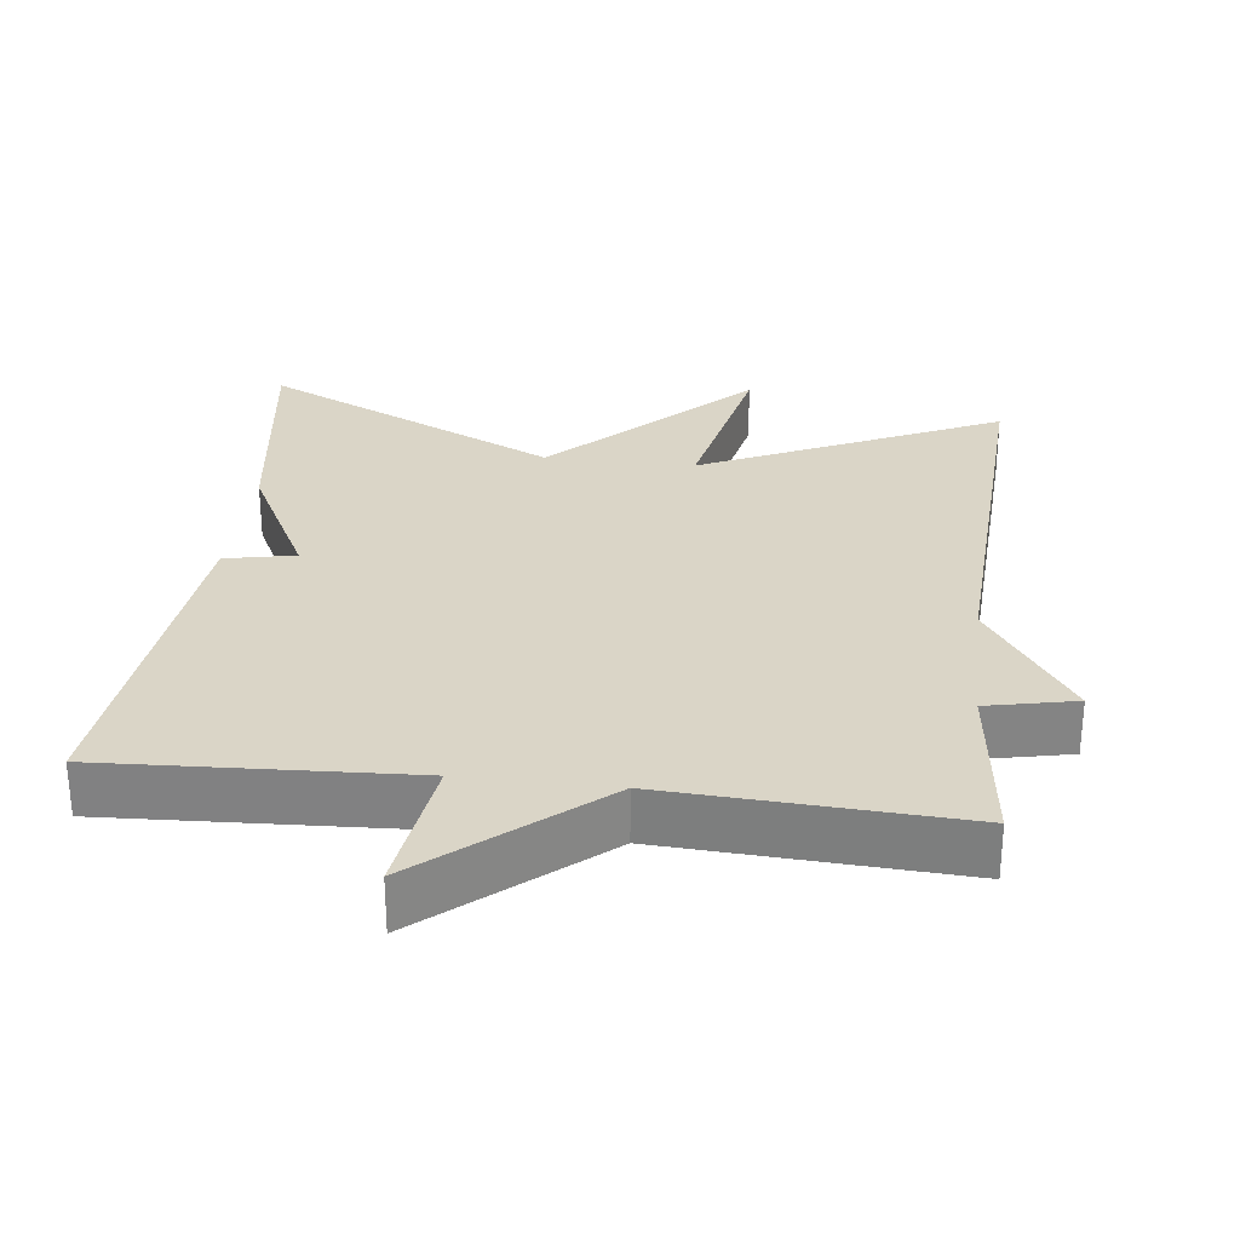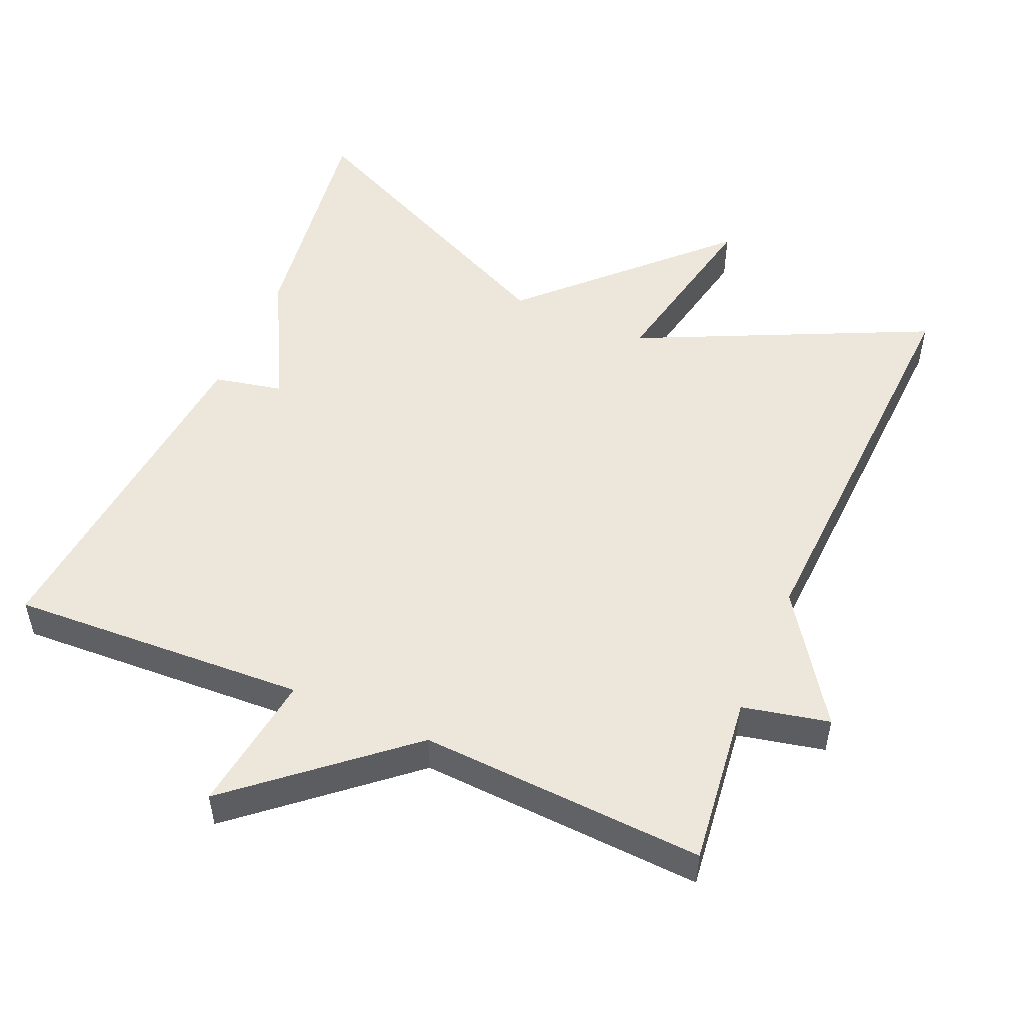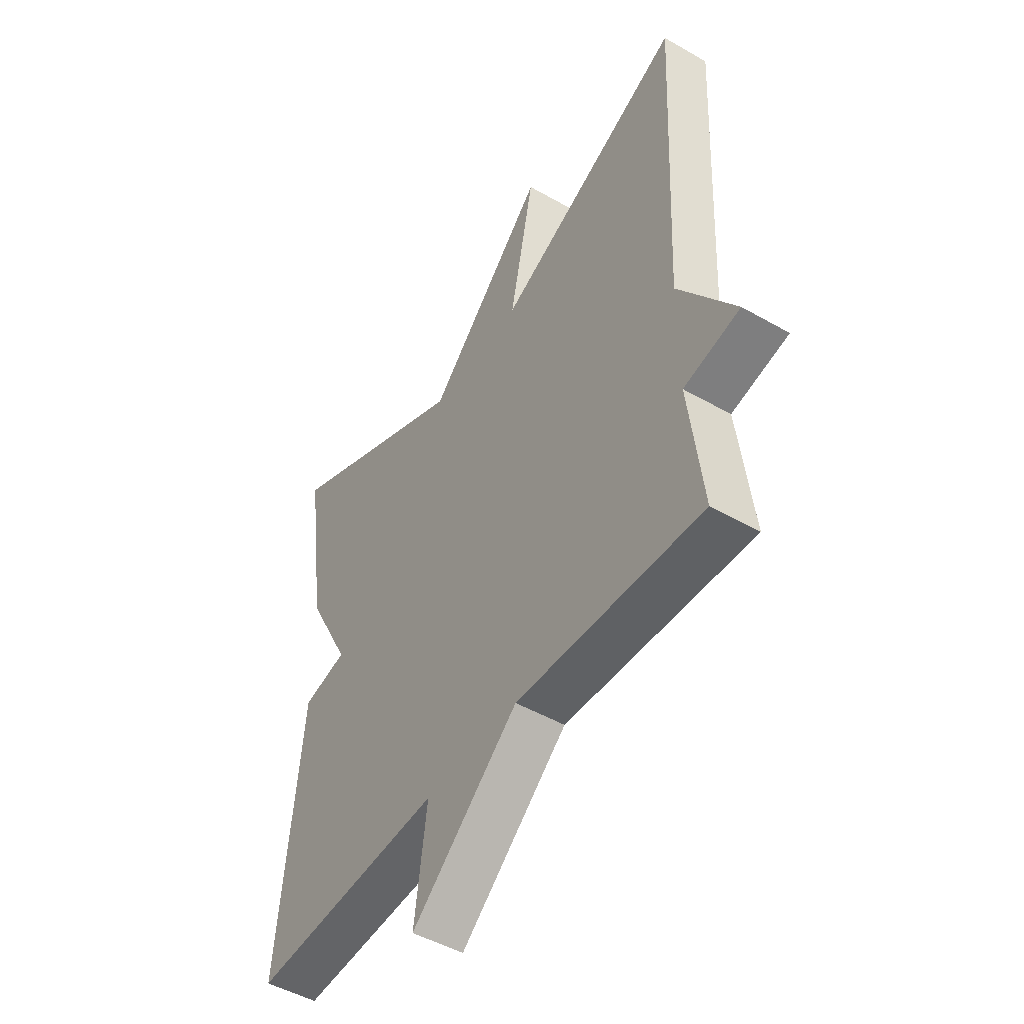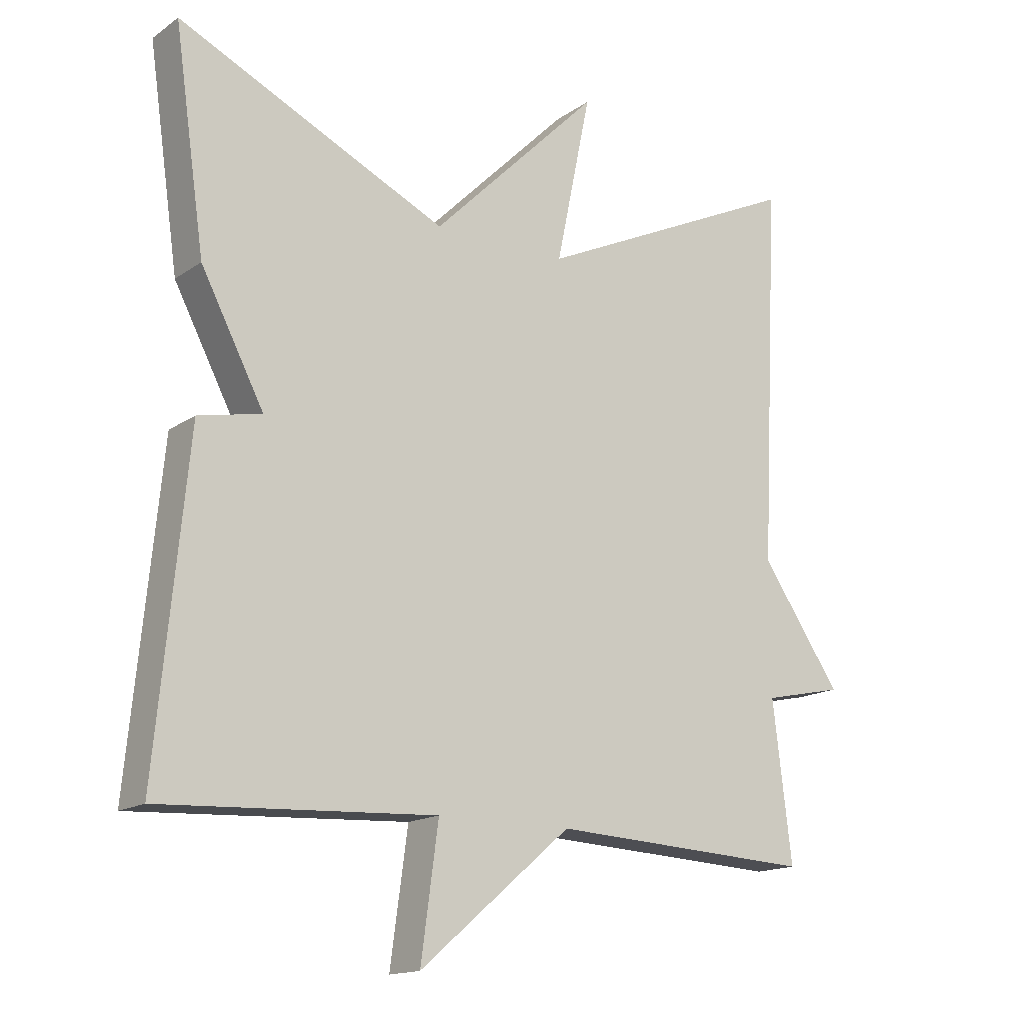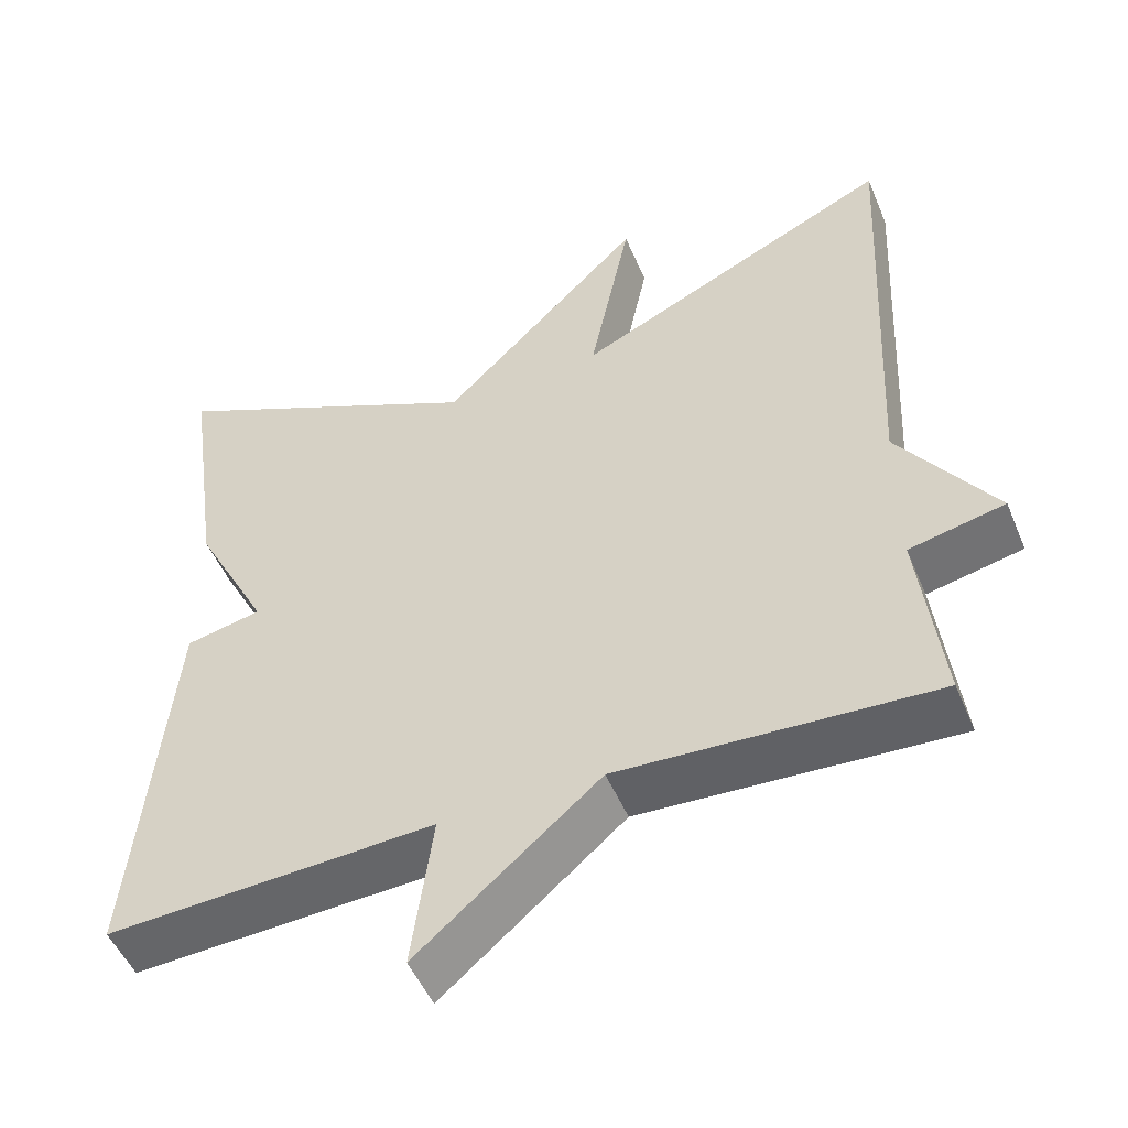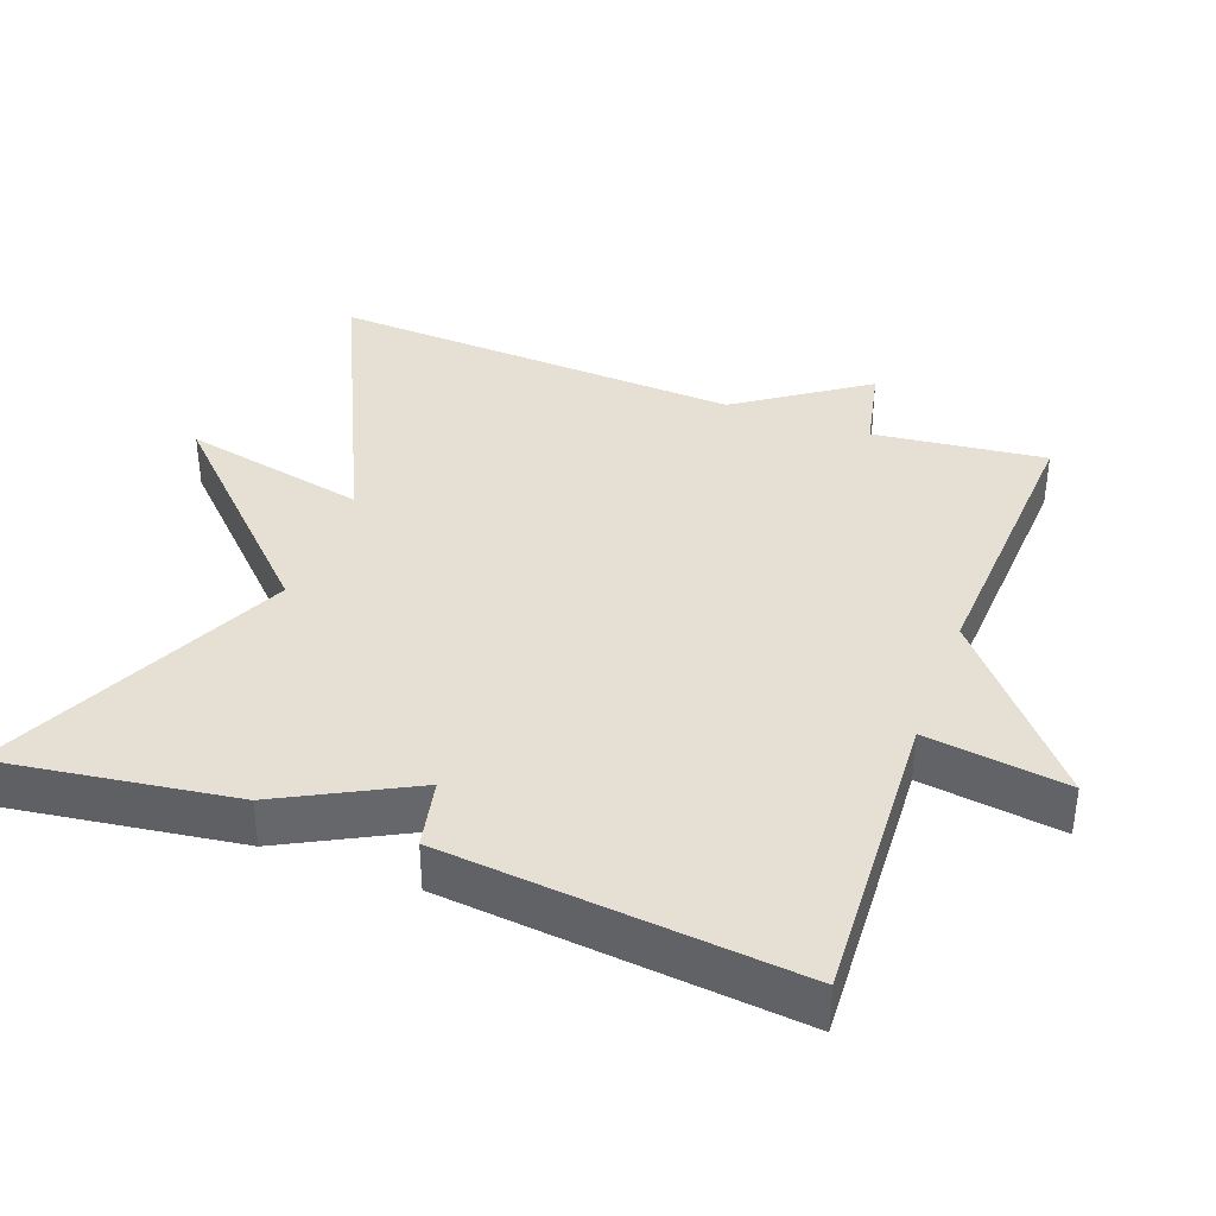
<metadata>
{"format":"obj","ext":"obj","renderer":"f3d","projection":"perspective","resolution":1024,"background":"white","views":[{"elev":29.0,"azim":-173.1,"up":"+Y"},{"elev":51.5,"azim":-156.6,"up":"+Y"},{"elev":-48.6,"azim":-122.6,"up":"+Z"},{"elev":-15.6,"azim":144.4,"up":"+Z"},{"elev":-50.4,"azim":-157.6,"up":"+Z"},{"elev":38.2,"azim":110.3,"up":"+Y"}]}
</metadata>
<code>
v 0.5 0.07 0.5
v 0.454 0.07 0.179
v 0.36 0.07 -0.001
v 0.454 0.07 -0.021
v 0.5 0.07 -0.5
v 0.092 0.07 -0.479
v 0.118 0.07 -0.672
v -0.108 0.07 -0.479
v -0.5 0.07 -0.5
v -0.472 0.07 -0.265
v -0.591 0.07 -0.239
v -0.472 0.07 -0.065
v -0.5 0.07 0.5
v -0.101 0.07 0.312
v -0.153 0.07 0.564
v 0.099 0.07 0.312
v 0.5 0 0.5
v 0.454 0 0.179
v 0.36 0 -0.001
v 0.454 0 -0.021
v 0.5 0 -0.5
v 0.092 0 -0.479
v 0.118 0 -0.672
v -0.108 0 -0.479
v -0.5 0 -0.5
v -0.472 0 -0.265
v -0.591 0 -0.239
v -0.472 0 -0.065
v -0.5 0 0.5
v -0.101 0 0.312
v -0.153 0 0.564
v 0.099 0 0.312
f 14 15 16
f 12 13 14
f 12 14 16
f 11 12 16
f 10 11 16
f 1 2 3
f 16 1 3
f 10 16 3
f 9 10 3
f 8 9 3
f 6 7 8
f 3 4 5 6
f 3 6 8
f 32 31 30
f 30 29 28
f 32 30 28
f 32 28 27
f 32 27 26
f 19 18 17
f 19 17 32
f 19 32 26
f 19 26 25
f 19 25 24
f 24 23 22
f 22 21 20 19
f 24 22 19
f 1 17 18 2
f 2 18 19 3
f 3 19 20 4
f 4 20 21 5
f 5 21 22 6
f 6 22 23 7
f 7 23 24 8
f 8 24 25 9
f 9 25 26 10
f 10 26 27 11
f 11 27 28 12
f 12 28 29 13
f 13 29 30 14
f 14 30 31 15
f 15 31 32 16
f 16 32 17 1

</code>
